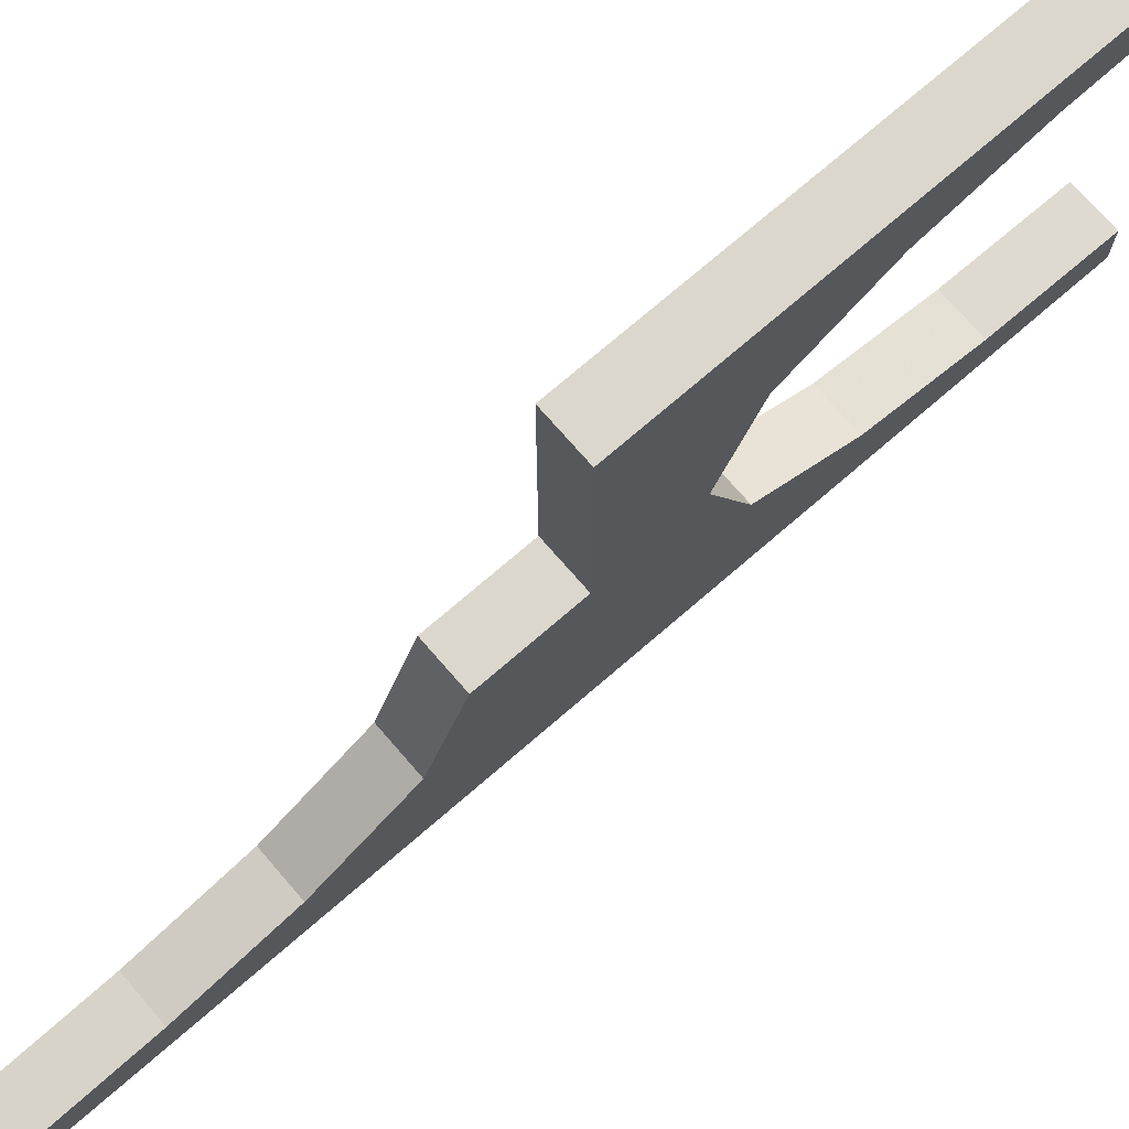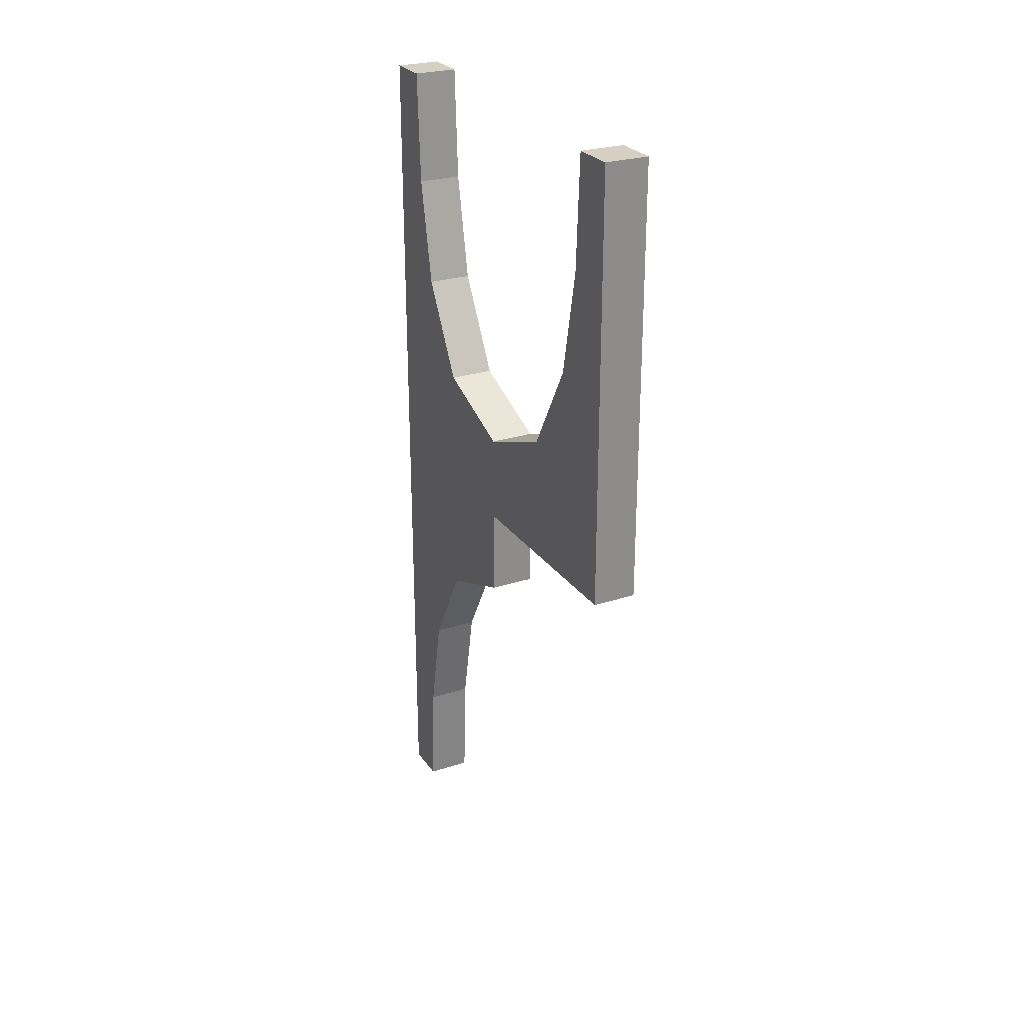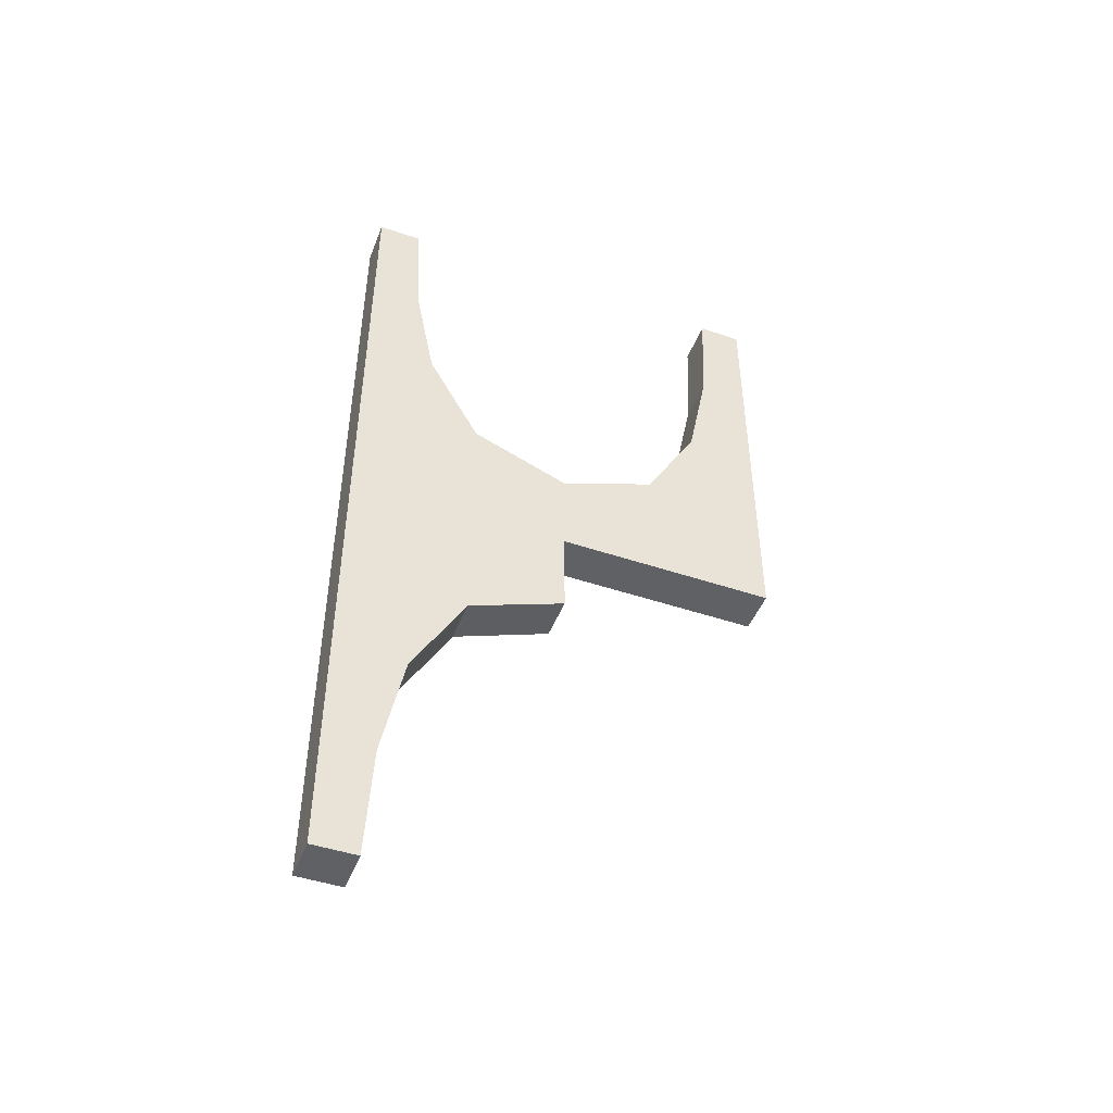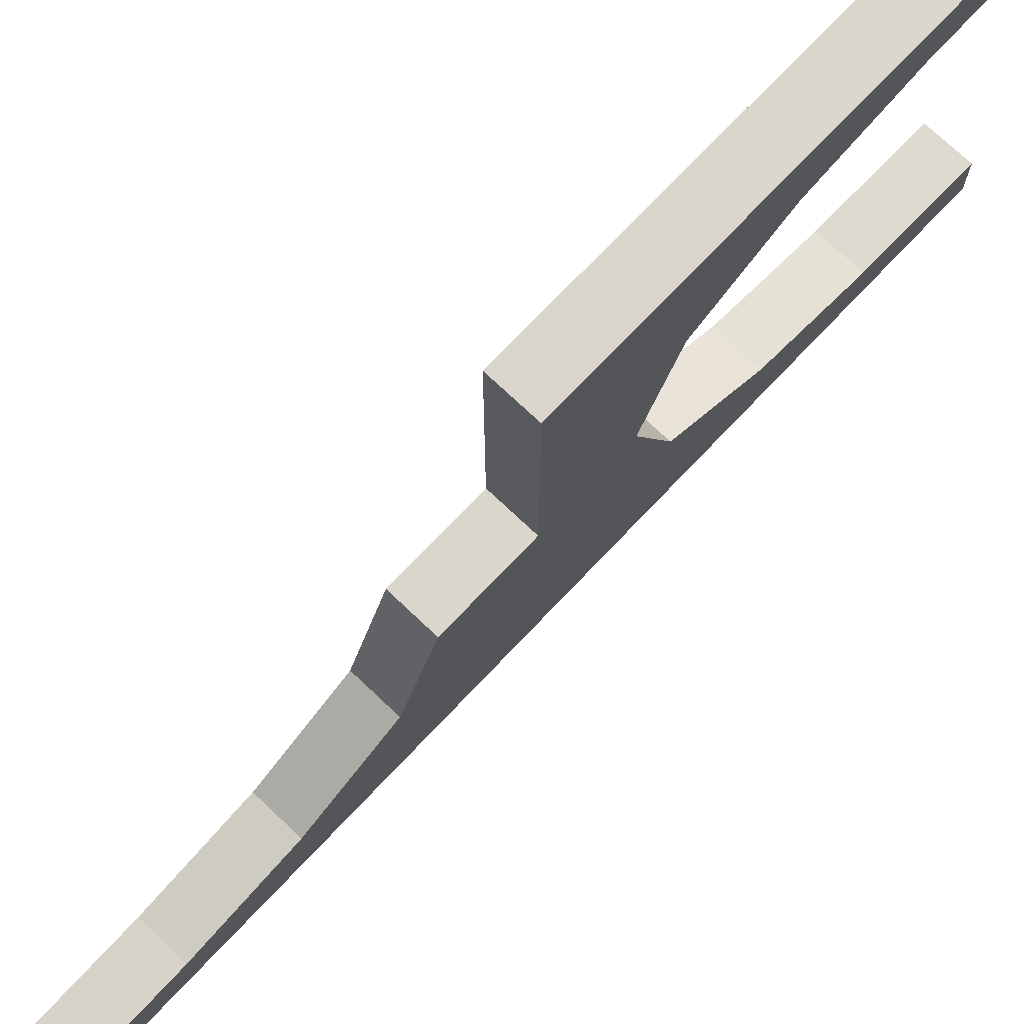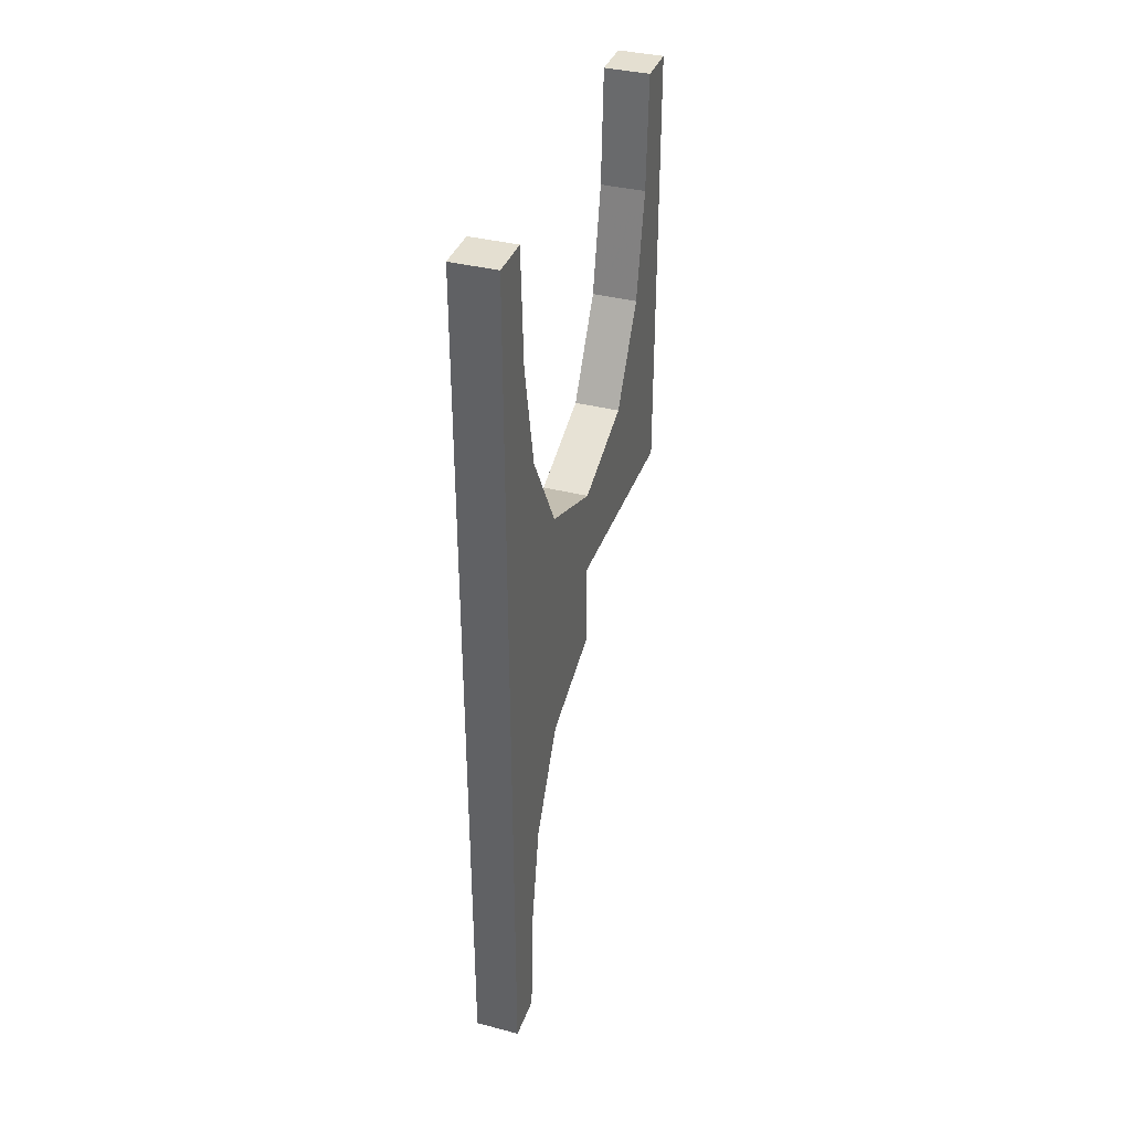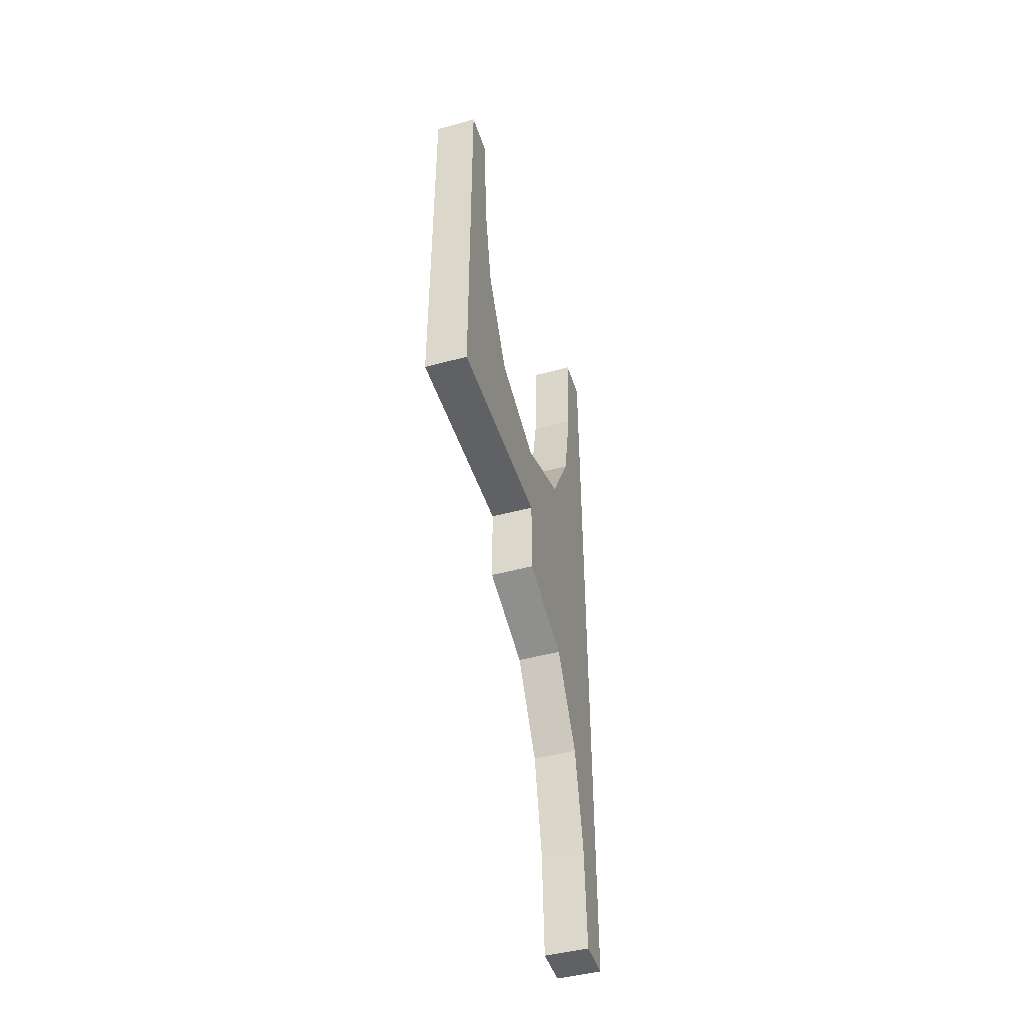
<metadata>
{"format":"obj","ext":"obj","renderer":"f3d","projection":"perspective","resolution":1024,"background":"white","views":[{"elev":73.2,"azim":-130.9,"up":"+Y"},{"elev":26.3,"azim":152.8,"up":"+Z"},{"elev":-47.0,"azim":69.1,"up":"+Z"},{"elev":73.5,"azim":-136.5,"up":"+Y"},{"elev":36.8,"azim":18.6,"up":"+Z"},{"elev":-45.7,"azim":-162.5,"up":"+Z"}]}
</metadata>
<code>
v 0.2 0 0
v 0.2 0 0.2
v 0.2 0 -0.2
v 0.2 0.4 1
v 0.2 0.3394 0.4985
v 0.2 0.2195 0.2862
v 0.2 -0.3874 -0.7408
v 0.2 -0.3874 0.7408
v 0.2 -0.5 0
v 0.2 -0.5 -1
v 0.2 -0.5 1
v 0.2 0.5 0
v 0.2 0.5 1
v 0.2 0.3874 0.7408
v 0.2 -0.2195 -0.2862
v 0.2 -0.2195 0.2862
v 0.2 -0.3394 -0.4985
v 0.2 -0.3394 0.4985
v 0.2 -0.4 -1
v 0.2 -0.4 1
v 0.3 0 0
v 0.3 0 0.2
v 0.3 0 -0.2
v 0.3 0.4 1
v 0.3 0.3394 0.4985
v 0.3 0.2195 0.2862
v 0.3 -0.3874 -0.7408
v 0.3 -0.3874 0.7408
v 0.3 -0.5 0
v 0.3 -0.5 -1
v 0.3 -0.5 1
v 0.3 0.5 0
v 0.3 0.5 1
v 0.3 0.3874 0.7408
v 0.3 -0.2195 -0.2862
v 0.3 -0.2195 0.2862
v 0.3 -0.3394 -0.4985
v 0.3 -0.3394 0.4985
v 0.3 -0.4 -1
v 0.3 -0.4 1
f 1 9 15
f 17 15 9
f 15 3 1
f 7 10 19
f 7 17 9
f 10 7 9
f 15 35 23
f 35 15 17
f 19 39 27
f 7 27 37
f 21 1 3
f 29 9 1
f 30 10 9
f 39 19 10
f 21 35 29
f 37 29 35
f 35 21 23
f 27 39 30
f 27 29 37
f 30 29 27
f 15 23 3
f 35 17 37
f 19 27 7
f 7 37 17
f 21 3 23
f 29 1 21
f 30 9 29
f 39 10 30
f 1 9 16
f 18 16 9
f 16 2 1
f 8 11 20
f 8 18 9
f 11 8 9
f 16 36 22
f 36 16 18
f 20 40 28
f 8 28 38
f 21 1 2
f 29 9 1
f 31 11 9
f 40 20 11
f 21 36 29
f 38 29 36
f 36 21 22
f 28 40 31
f 28 29 38
f 31 29 28
f 16 22 2
f 36 18 38
f 20 28 8
f 8 38 18
f 21 2 22
f 29 1 21
f 31 9 29
f 40 11 31
f 1 12 6
f 5 6 12
f 6 2 1
f 14 13 4
f 14 5 12
f 13 14 12
f 6 26 22
f 26 6 5
f 4 24 34
f 14 34 25
f 21 1 2
f 32 12 1
f 33 13 12
f 24 4 13
f 21 26 32
f 25 32 26
f 26 21 22
f 34 24 33
f 34 32 25
f 33 32 34
f 6 22 2
f 26 5 25
f 4 34 14
f 14 25 5
f 21 2 22
f 32 1 21
f 33 12 32
f 24 13 33

</code>
